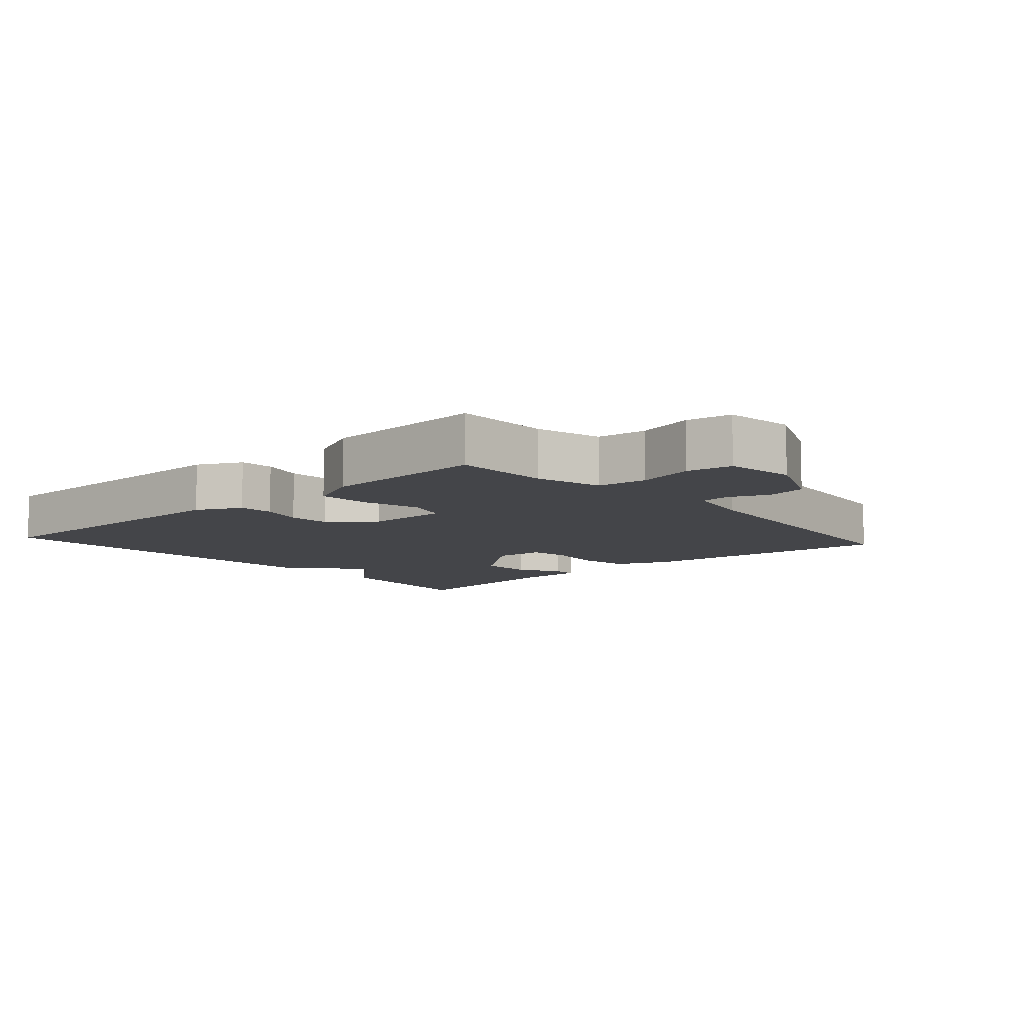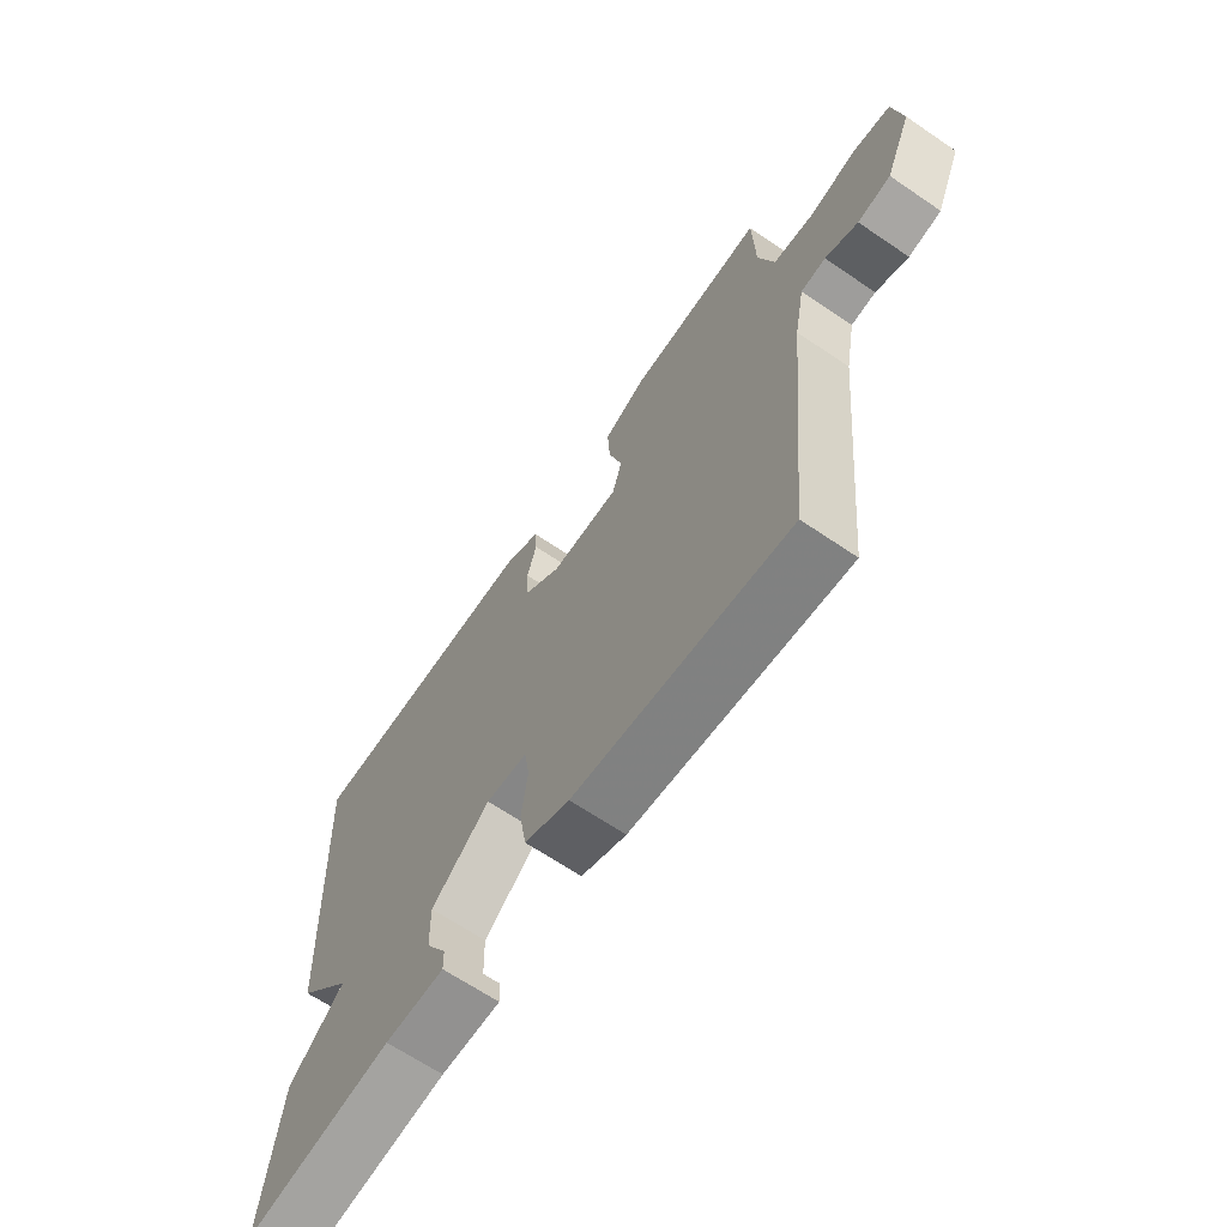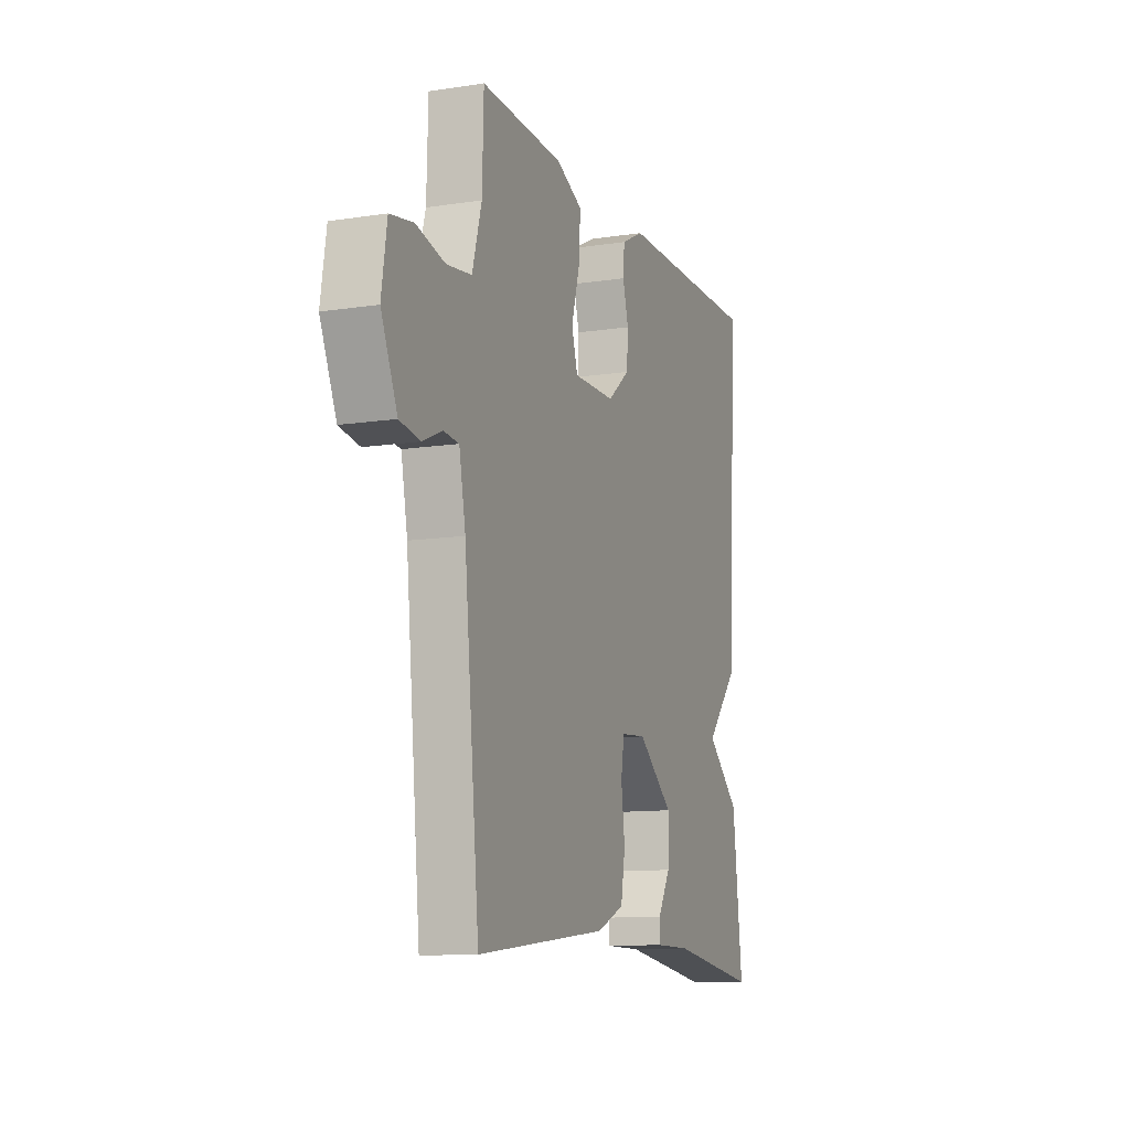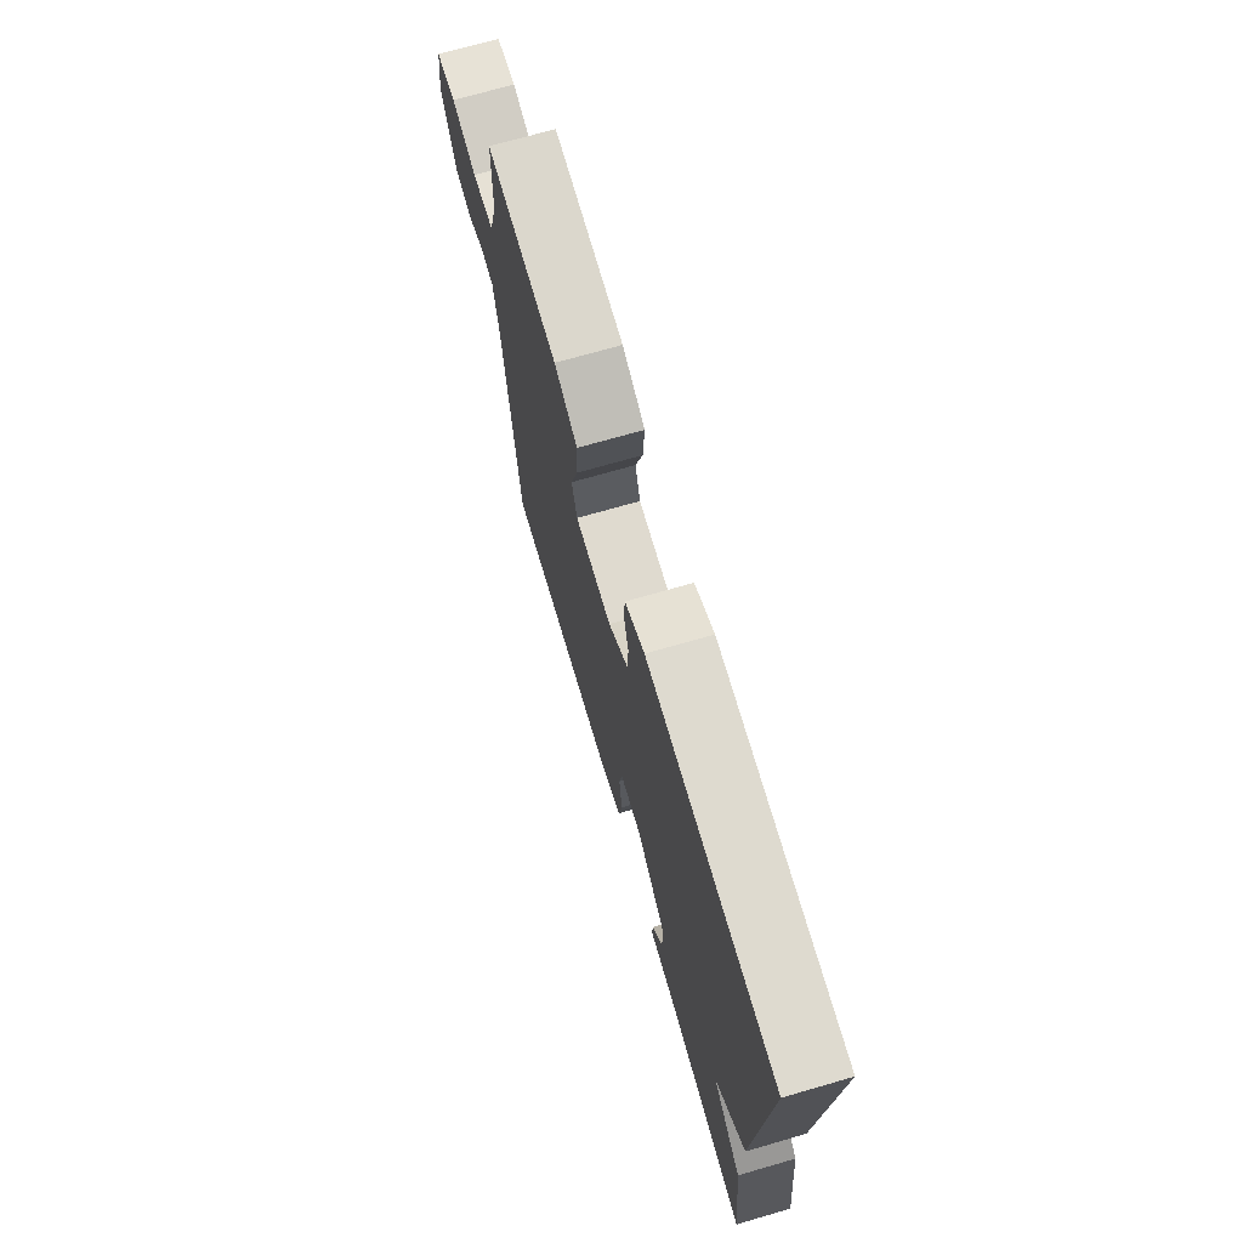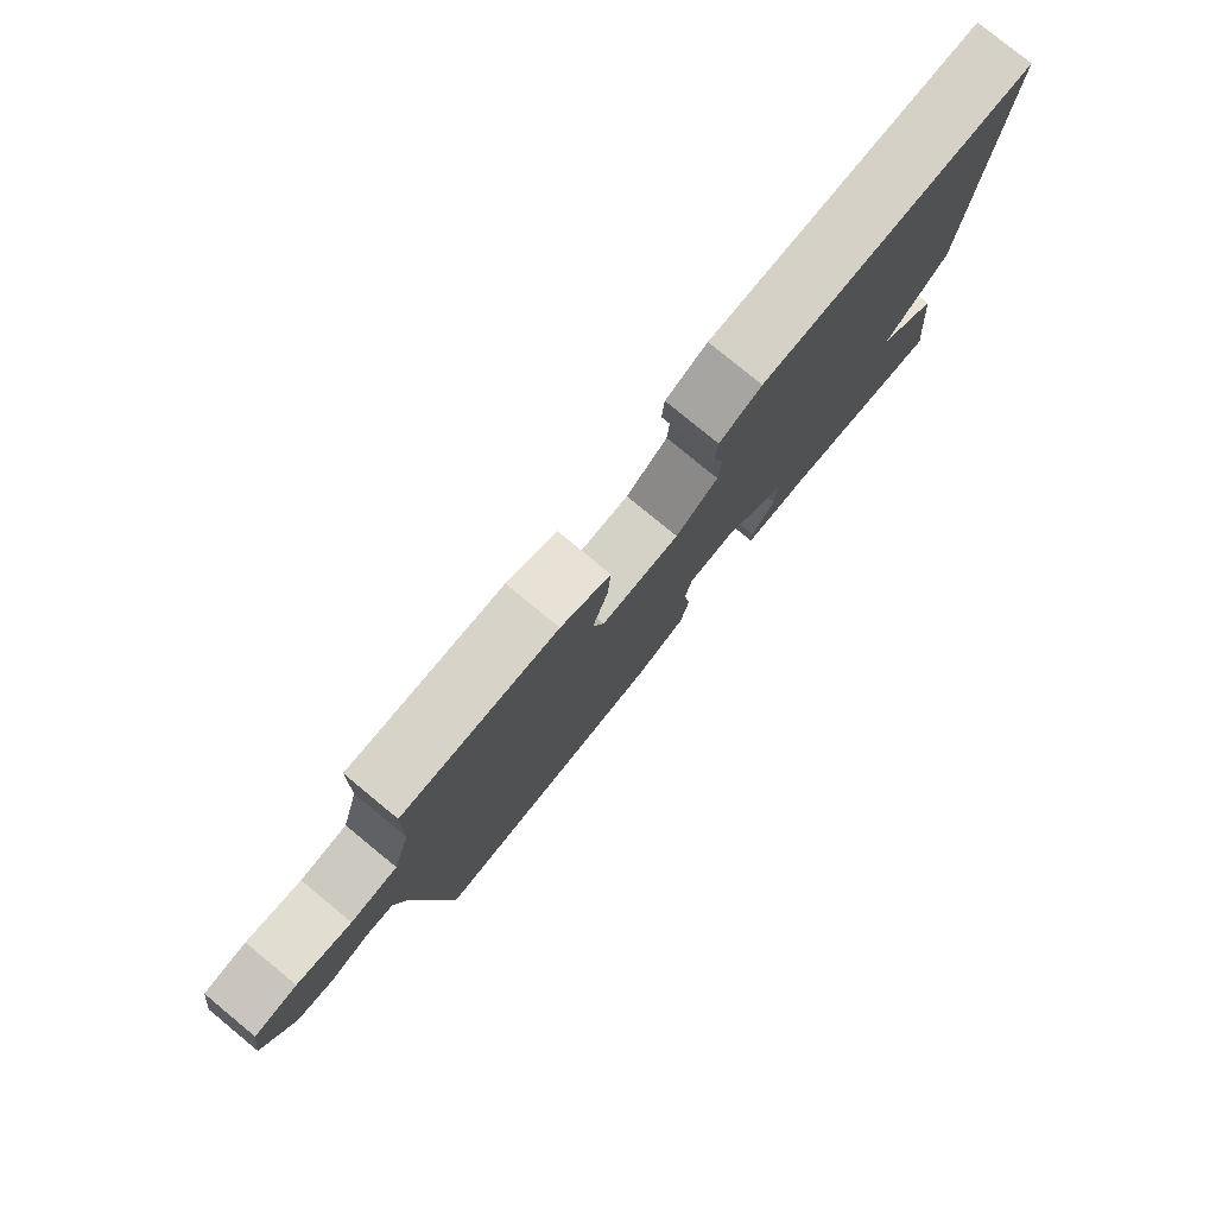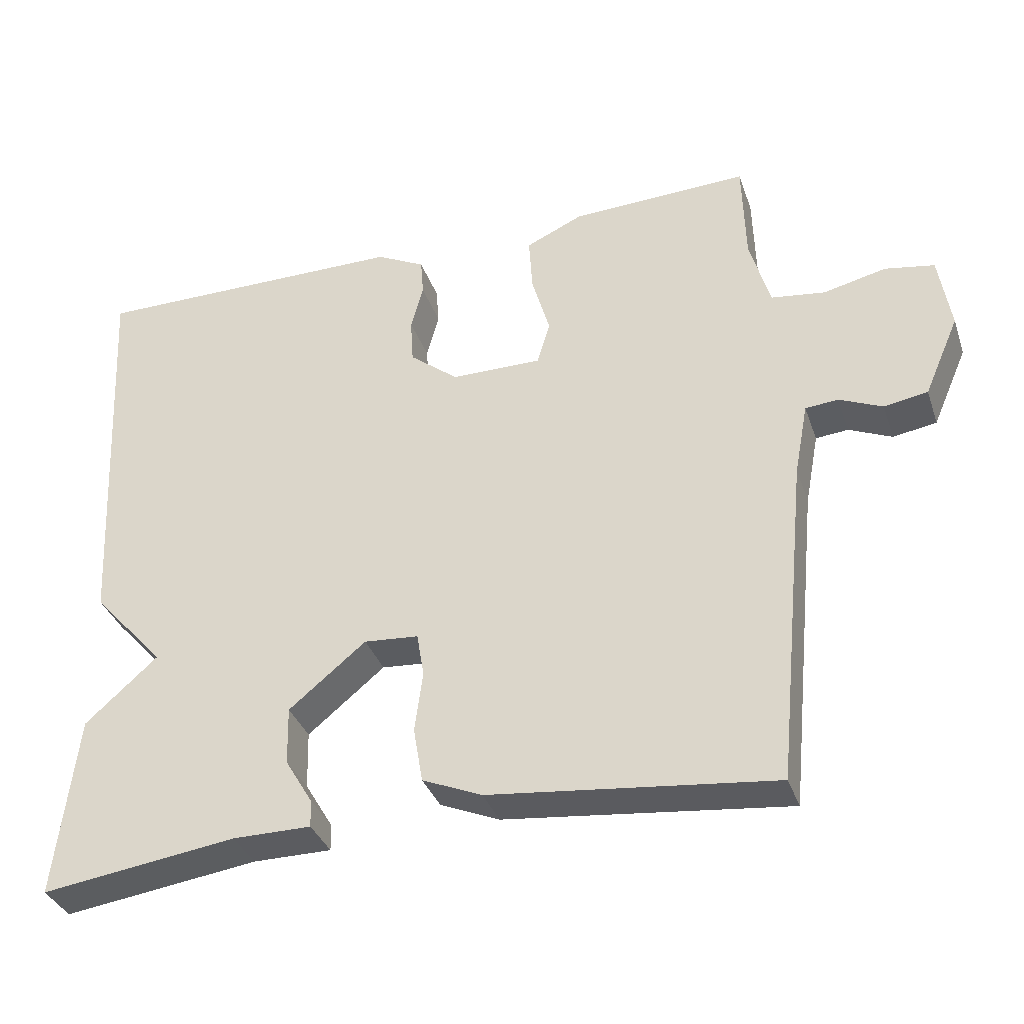
<metadata>
{"format":"obj","ext":"obj","renderer":"f3d","projection":"perspective","resolution":1024,"background":"white","views":[{"elev":-9.1,"azim":41.7,"up":"+Y"},{"elev":-66.1,"azim":55.7,"up":"+Z"},{"elev":-11.3,"azim":110.5,"up":"+Z"},{"elev":71.2,"azim":-106.1,"up":"+Z"},{"elev":79.3,"azim":129.4,"up":"+Z"},{"elev":-35.3,"azim":18.0,"up":"+Z"}]}
</metadata>
<code>
v 0.5 0.07 0.5
v 0.504 0.07 0.356
v 0.532 0.07 0.258
v 0.606 0.07 0.248
v 0.692 0.07 0.268
v 0.76 0.07 0.256
v 0.776 0.07 0.152
v 0.728 0.07 0.042
v 0.668 0.07 0.032
v 0.609 0.07 0.058
v 0.564 0.07 0.054
v 0.545 0.07 -0.046
v 0.5 0.07 -0.5
v 0.11 0.07 -0.456
v 0.028 0.07 -0.421
v 0.015 0.07 -0.345
v 0.026 0.07 -0.261
v 0.016 0.07 -0.201
v -0.059 0.07 -0.195
v -0.165 0.07 -0.282
v -0.163 0.07 -0.362
v -0.125 0.07 -0.426
v -0.124 0.07 -0.463
v -0.232 0.07 -0.463
v -0.5 0.07 -0.5
v -0.471 0.07 -0.249
v -0.371 0.07 -0.16
v -0.471 0.07 -0.049
v -0.5 0.07 0.5
v -0.062 0.07 0.498
v 0.005 0.07 0.464
v 0.009 0.07 0.412
v -0.008 0.07 0.349
v -0.004 0.07 0.286
v 0.063 0.07 0.232
v 0.188 0.07 0.231
v 0.206 0.07 0.291
v 0.181 0.07 0.377
v 0.176 0.07 0.455
v 0.255 0.07 0.491
v 0.5 0 0.5
v 0.504 0 0.356
v 0.532 0 0.258
v 0.606 0 0.248
v 0.692 0 0.268
v 0.76 0 0.256
v 0.776 0 0.152
v 0.728 0 0.042
v 0.668 0 0.032
v 0.609 0 0.058
v 0.564 0 0.054
v 0.545 0 -0.046
v 0.5 0 -0.5
v 0.11 0 -0.456
v 0.028 0 -0.421
v 0.015 0 -0.345
v 0.026 0 -0.261
v 0.016 0 -0.201
v -0.059 0 -0.195
v -0.165 0 -0.282
v -0.163 0 -0.362
v -0.125 0 -0.426
v -0.124 0 -0.463
v -0.232 0 -0.463
v -0.5 0 -0.5
v -0.471 0 -0.249
v -0.371 0 -0.16
v -0.471 0 -0.049
v -0.5 0 0.5
v -0.062 0 0.498
v 0.005 0 0.464
v 0.009 0 0.412
v -0.008 0 0.349
v -0.004 0 0.286
v 0.063 0 0.232
v 0.188 0 0.231
v 0.206 0 0.291
v 0.181 0 0.377
v 0.176 0 0.455
v 0.255 0 0.491
f 40 1 2
f 39 40 2
f 38 39 2
f 37 38 2
f 36 37 2 3
f 31 32 33
f 30 31 33
f 29 30 33
f 28 29 33
f 27 28 33
f 27 33 34
f 24 25 26 27
f 23 24 27
f 22 23 27
f 21 22 27
f 20 21 27
f 27 34 35
f 20 27 35
f 19 20 35
f 15 16 17
f 14 15 17
f 13 14 17
f 12 13 17
f 11 12 17 18
f 8 9 10
f 7 8 10
f 6 7 10
f 5 6 10
f 4 5 10
f 4 10 11
f 3 4 11
f 36 3 11
f 19 35 36
f 18 19 36
f 11 18 36
f 42 41 80
f 42 80 79
f 42 79 78
f 42 78 77
f 43 42 77 76
f 73 72 71
f 73 71 70
f 73 70 69
f 73 69 68
f 73 68 67
f 74 73 67
f 67 66 65 64
f 67 64 63
f 67 63 62
f 67 62 61
f 67 61 60
f 75 74 67
f 75 67 60
f 75 60 59
f 57 56 55
f 57 55 54
f 57 54 53
f 57 53 52
f 58 57 52 51
f 50 49 48
f 50 48 47
f 50 47 46
f 50 46 45
f 50 45 44
f 51 50 44
f 51 44 43
f 51 43 76
f 76 75 59
f 76 59 58
f 76 58 51
f 1 41 42 2
f 2 42 43 3
f 3 43 44 4
f 4 44 45 5
f 5 45 46 6
f 6 46 47 7
f 7 47 48 8
f 8 48 49 9
f 9 49 50 10
f 10 50 51 11
f 11 51 52 12
f 12 52 53 13
f 13 53 54 14
f 14 54 55 15
f 15 55 56 16
f 16 56 57 17
f 17 57 58 18
f 18 58 59 19
f 19 59 60 20
f 20 60 61 21
f 21 61 62 22
f 22 62 63 23
f 23 63 64 24
f 24 64 65 25
f 25 65 66 26
f 26 66 67 27
f 27 67 68 28
f 28 68 69 29
f 29 69 70 30
f 30 70 71 31
f 31 71 72 32
f 32 72 73 33
f 33 73 74 34
f 34 74 75 35
f 35 75 76 36
f 36 76 77 37
f 37 77 78 38
f 38 78 79 39
f 39 79 80 40
f 40 80 41 1

</code>
